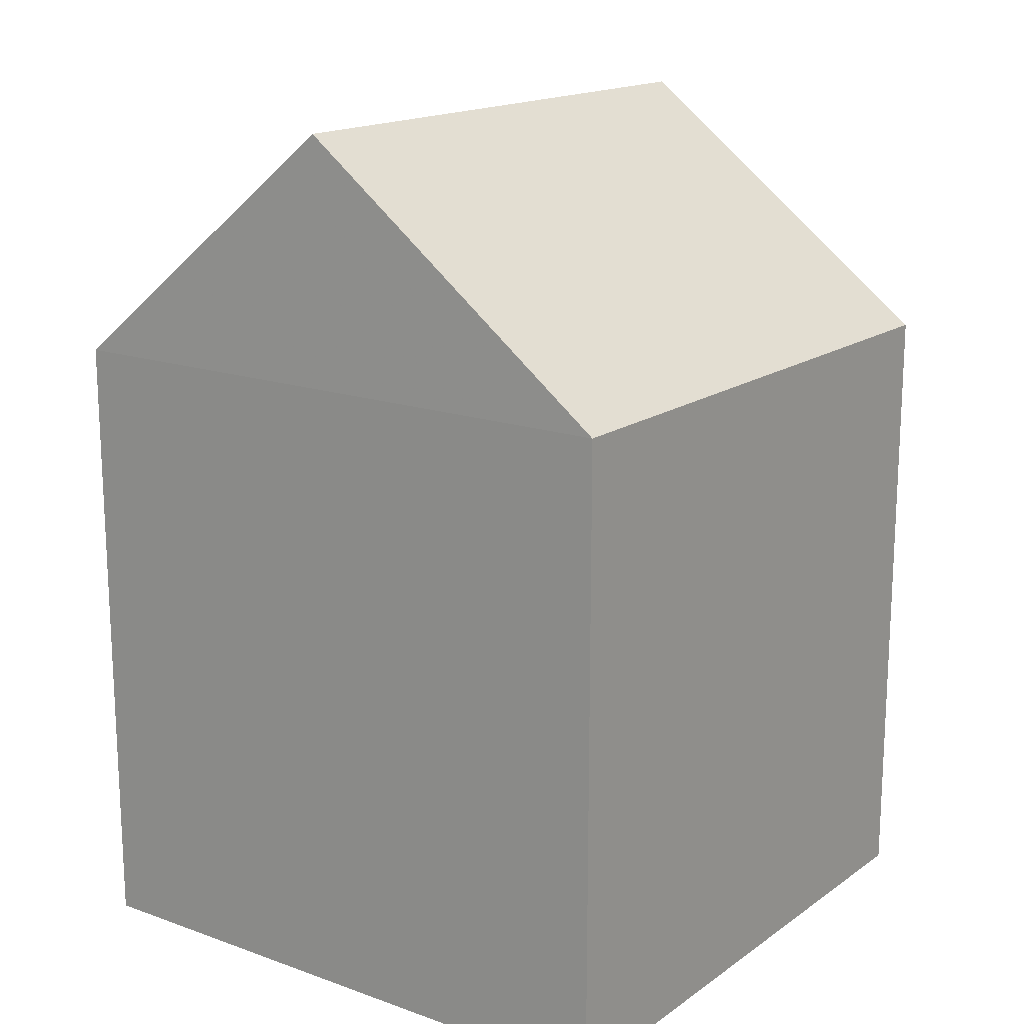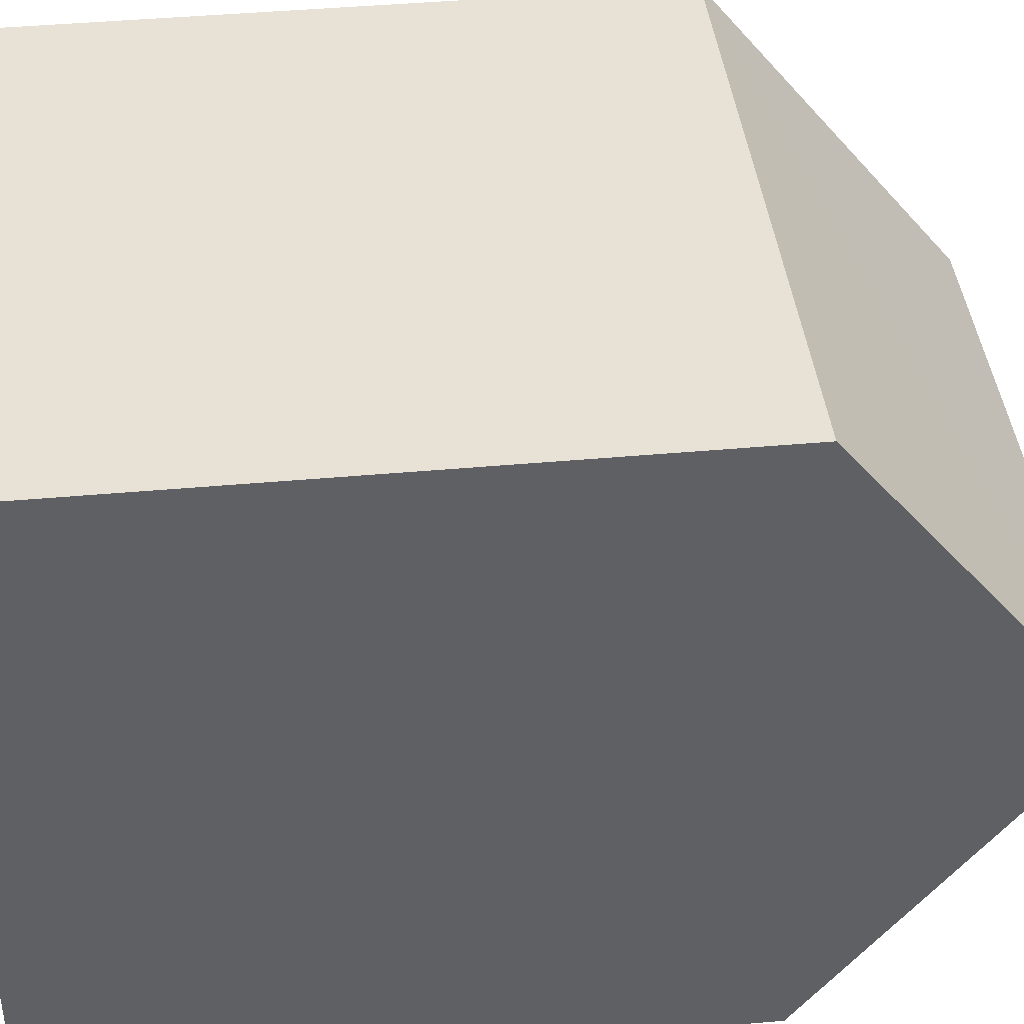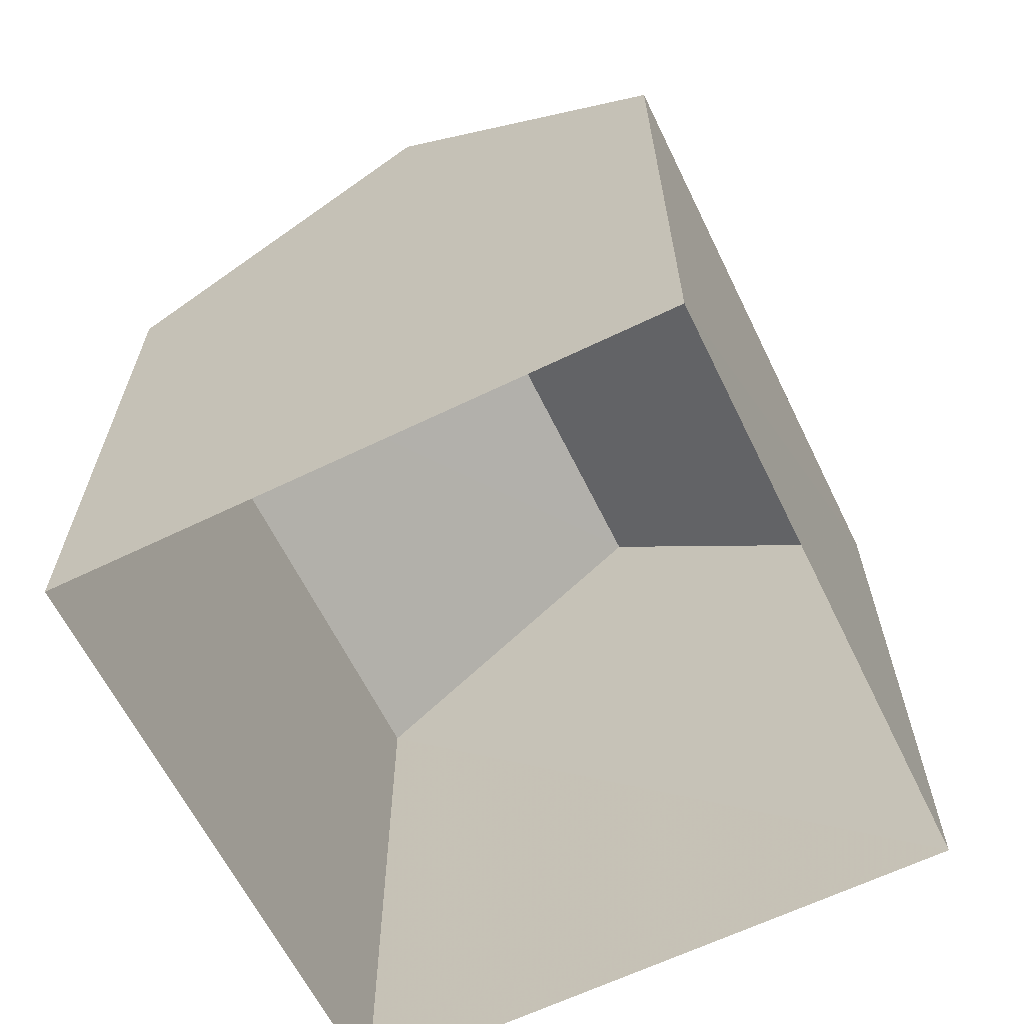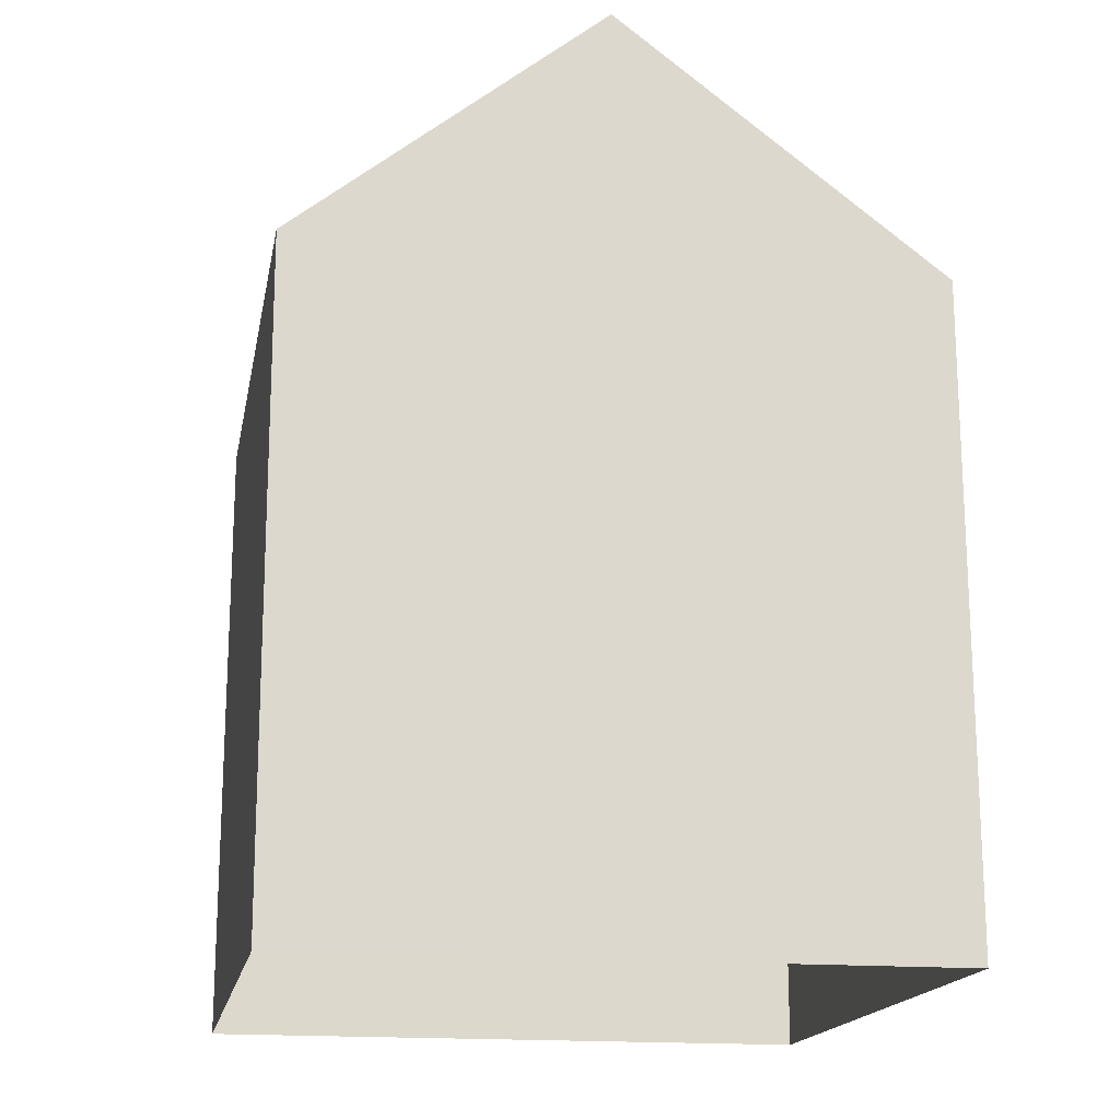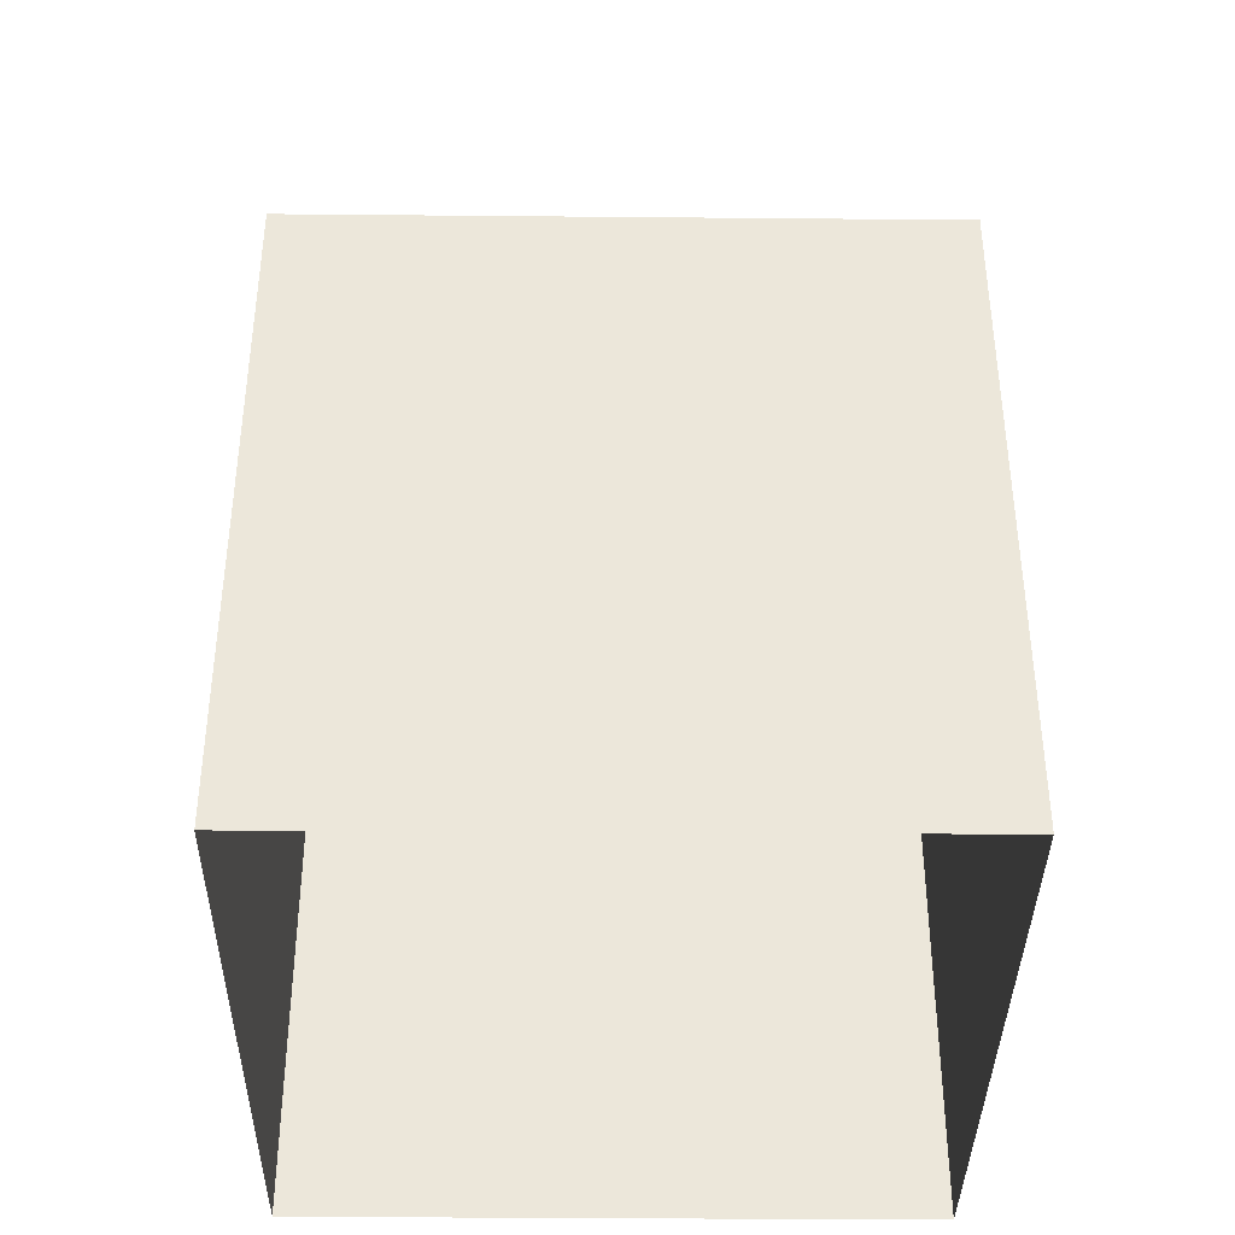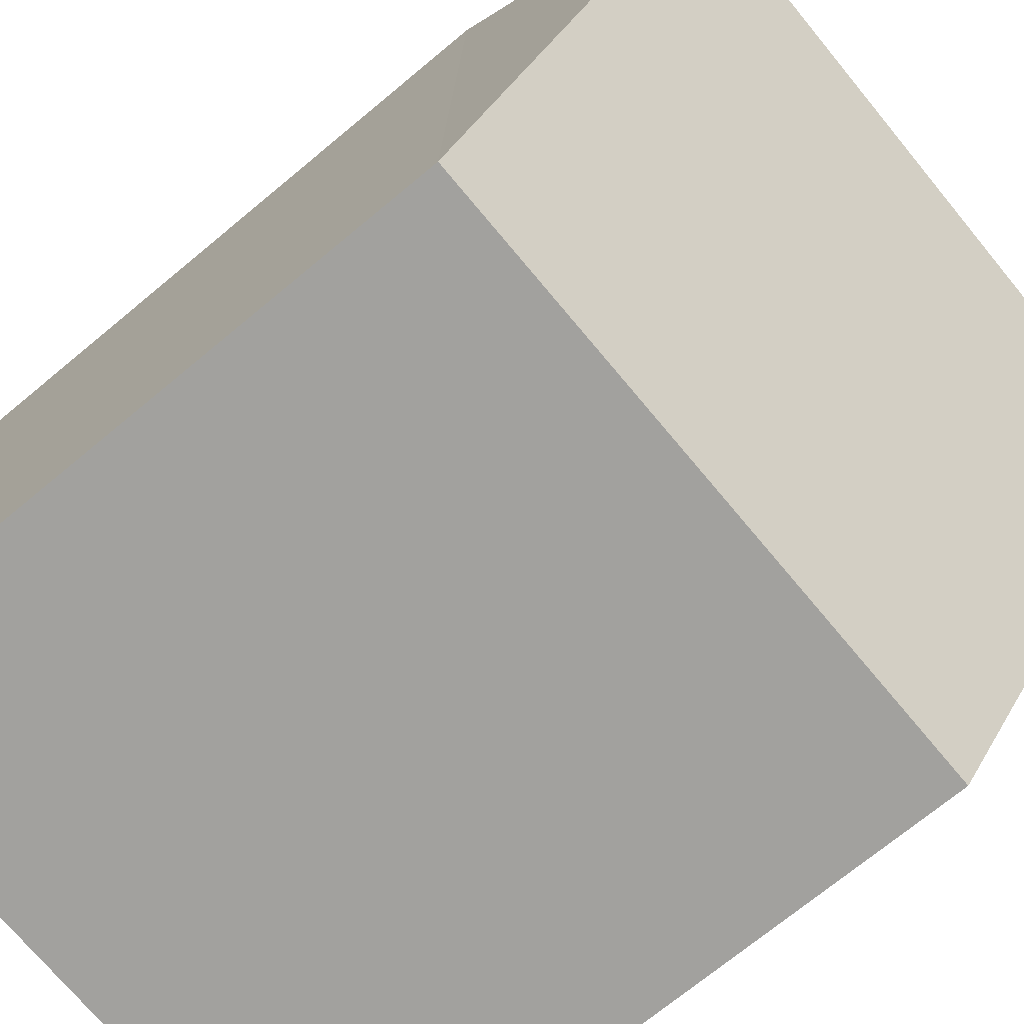
<metadata>
{"format":"obj","ext":"obj","renderer":"f3d","projection":"perspective","resolution":1024,"background":"white","views":[{"elev":16.5,"azim":-55.8,"up":"+Z"},{"elev":42.6,"azim":-96.0,"up":"+Y"},{"elev":-63.6,"azim":114.4,"up":"+Z"},{"elev":-17.3,"azim":-102.4,"up":"+Z"},{"elev":-38.3,"azim":177.5,"up":"+Z"},{"elev":-71.0,"azim":-50.2,"up":"+Y"}]}
</metadata>
<code>
v -3.729e+05 -1.046e+05 26.31
v -3.729e+05 -1.046e+05 26.31
v -3.729e+05 -1.047e+05 26.31
v -3.729e+05 -1.047e+05 26.31
v -3.729e+05 -1.046e+05 33.44
v -3.729e+05 -1.047e+05 31.45
v -3.729e+05 -1.047e+05 33.44
v -3.729e+05 -1.047e+05 31.45
v -3.729e+05 -1.046e+05 31.45
v -3.729e+05 -1.046e+05 31.45
f 1 2 3
f 4 1 3
f 5 6 7
f 5 8 6
f 9 10 5
f 7 9 5
f 8 4 3
f 6 8 3
f 10 1 8
f 10 8 5
f 1 4 8
f 10 2 1
f 10 9 2
f 3 2 6
f 6 9 7
f 6 2 9

</code>
